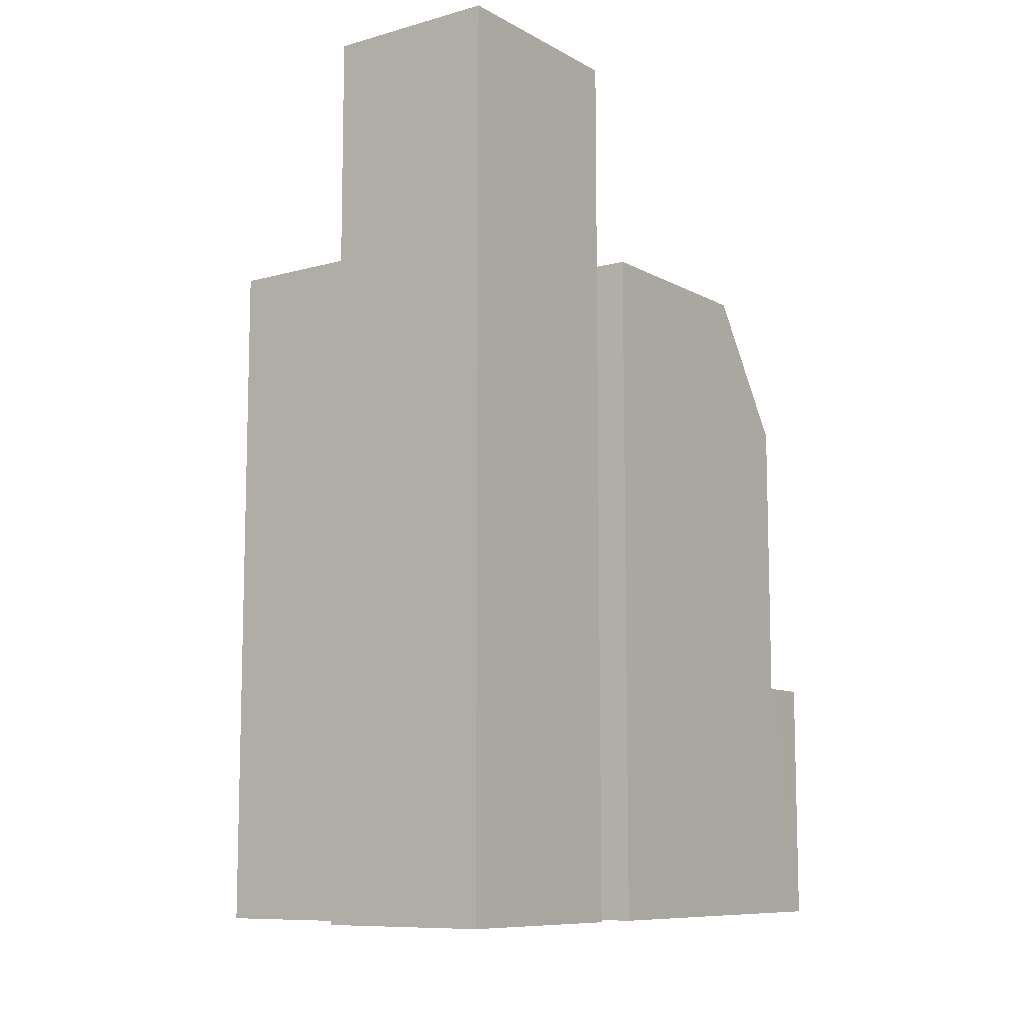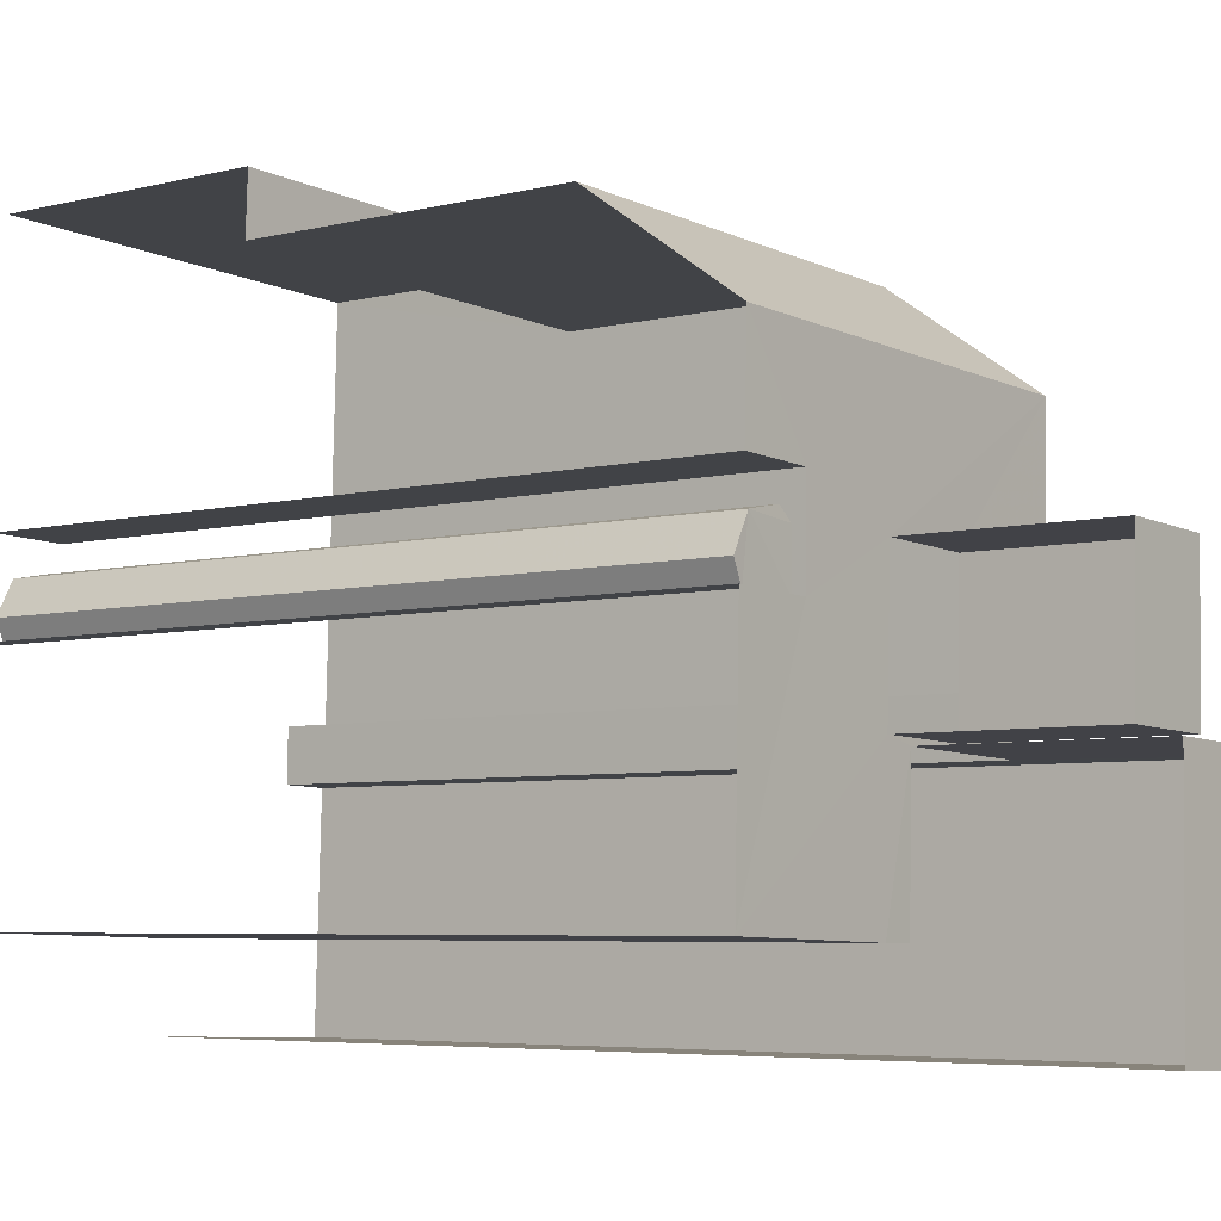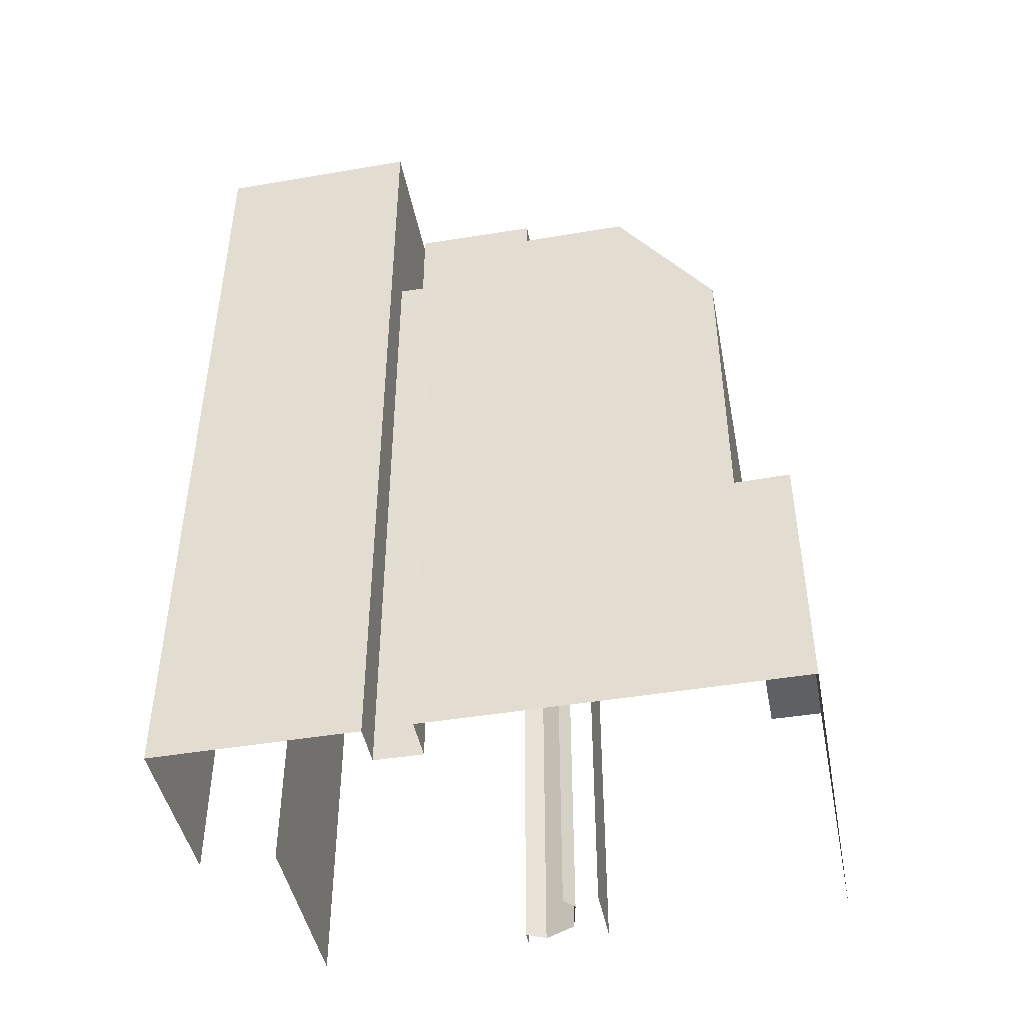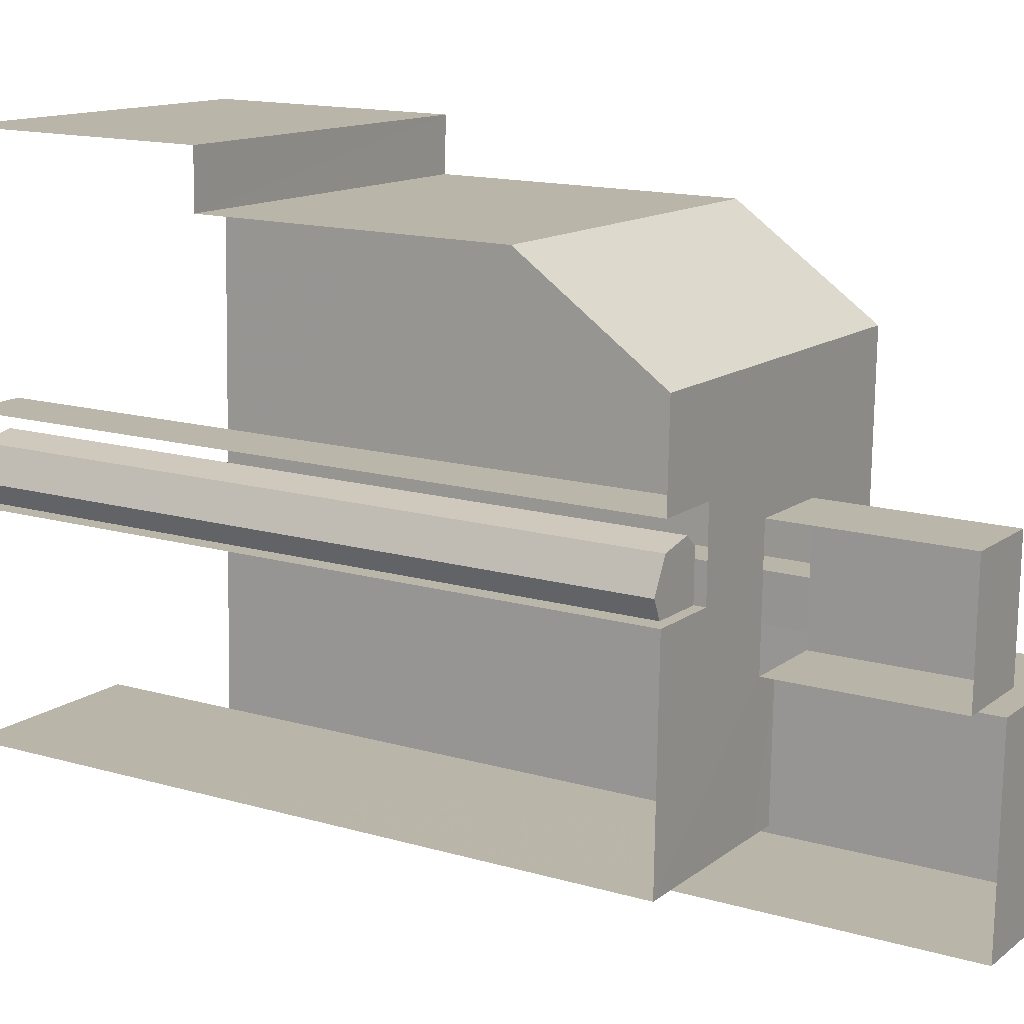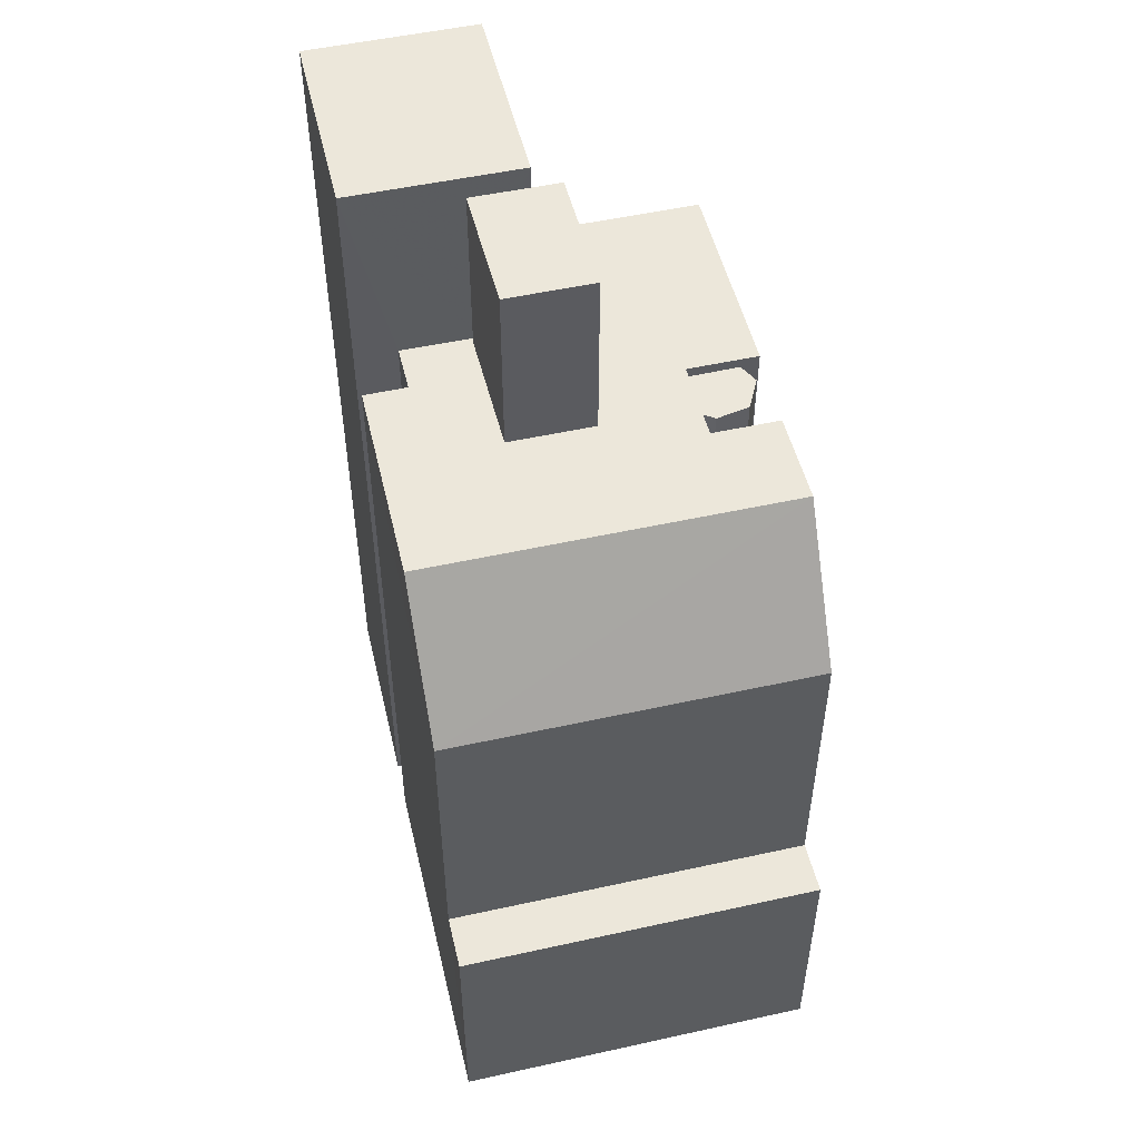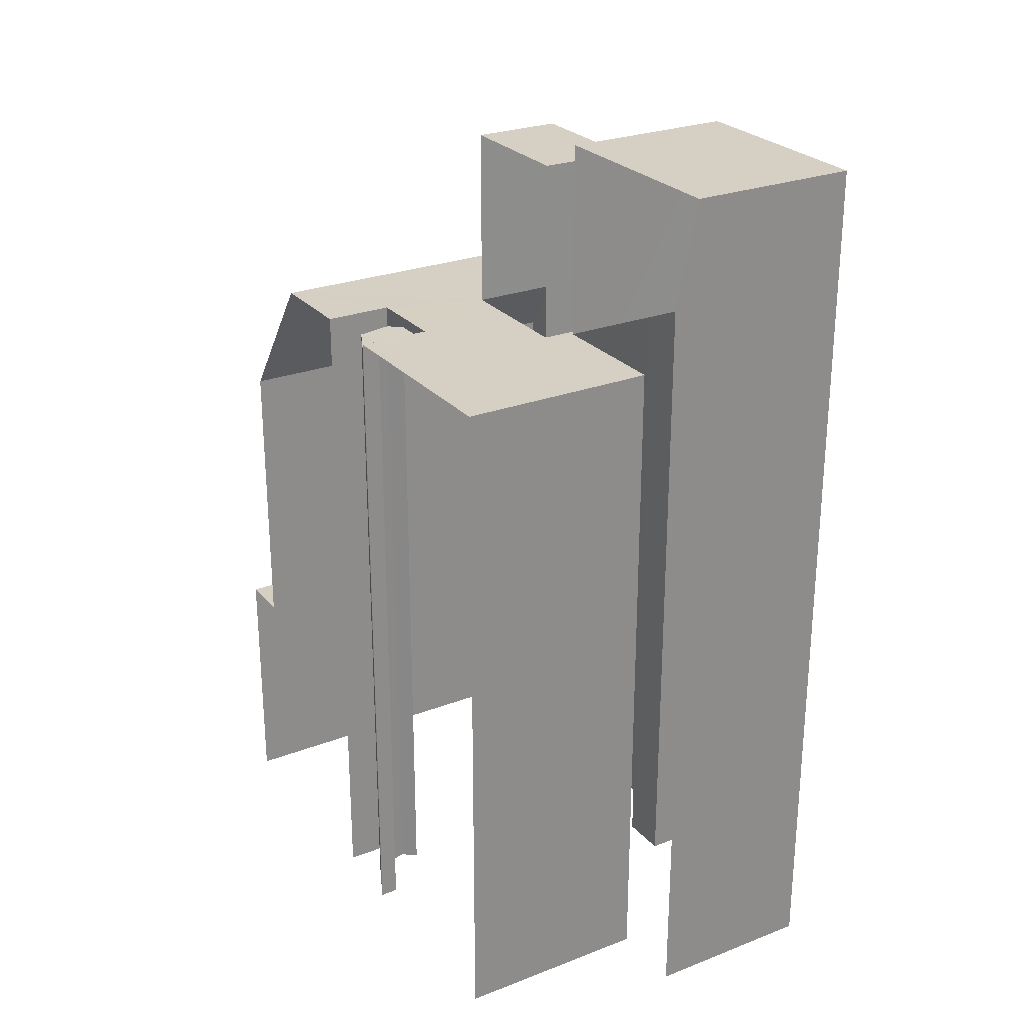
<metadata>
{"format":"obj","ext":"obj","renderer":"f3d","projection":"perspective","resolution":1024,"background":"white","views":[{"elev":-9.5,"azim":34.1,"up":"+Z"},{"elev":-5.5,"azim":-52.3,"up":"+Y"},{"elev":-45.1,"azim":99.2,"up":"+Z"},{"elev":15.0,"azim":-58.4,"up":"+Y"},{"elev":51.4,"azim":164.8,"up":"+Z"},{"elev":26.2,"azim":-32.9,"up":"+Z"}]}
</metadata>
<code>
v -3.722e+05 -1.047e+05 27.86
v -3.722e+05 -1.047e+05 27.86
v -3.722e+05 -1.047e+05 27.86
v -3.722e+05 -1.047e+05 27.86
v -3.722e+05 -1.047e+05 27.86
v -3.722e+05 -1.047e+05 27.86
v -3.722e+05 -1.047e+05 27.86
v -3.722e+05 -1.047e+05 27.86
v -3.722e+05 -1.047e+05 27.86
v -3.722e+05 -1.047e+05 27.86
v -3.722e+05 -1.047e+05 27.86
v -3.722e+05 -1.047e+05 27.86
v -3.722e+05 -1.047e+05 27.86
v -3.722e+05 -1.047e+05 27.86
v -3.722e+05 -1.047e+05 27.86
v -3.722e+05 -1.047e+05 27.86
v -3.722e+05 -1.047e+05 27.86
v -3.722e+05 -1.047e+05 27.86
v -3.722e+05 -1.047e+05 37.04
v -3.722e+05 -1.047e+05 37.04
v -3.722e+05 -1.047e+05 37.04
v -3.722e+05 -1.047e+05 37.04
v -3.722e+05 -1.047e+05 52.83
v -3.722e+05 -1.047e+05 52.83
v -3.722e+05 -1.047e+05 52.83
v -3.722e+05 -1.047e+05 52.83
v -3.722e+05 -1.047e+05 52.83
v -3.722e+05 -1.047e+05 52.83
v -3.722e+05 -1.047e+05 52.83
v -3.722e+05 -1.047e+05 52.83
v -3.722e+05 -1.047e+05 52.83
v -3.722e+05 -1.047e+05 52.83
v -3.722e+05 -1.047e+05 52.83
v -3.722e+05 -1.047e+05 52.83
v -3.722e+05 -1.047e+05 52.83
v -3.722e+05 -1.047e+05 52.83
v -3.722e+05 -1.047e+05 52.83
v -3.722e+05 -1.047e+05 52.83
v -3.722e+05 -1.047e+05 52.83
v -3.722e+05 -1.047e+05 52.83
v -3.722e+05 -1.047e+05 47.84
v -3.722e+05 -1.047e+05 47.84
v -3.722e+05 -1.047e+05 60.04
v -3.722e+05 -1.047e+05 60.04
v -3.722e+05 -1.047e+05 60.04
v -3.722e+05 -1.047e+05 60.04
v -3.722e+05 -1.047e+05 59.39
v -3.722e+05 -1.047e+05 59.39
v -3.722e+05 -1.047e+05 59.39
v -3.722e+05 -1.047e+05 59.39
v -3.722e+05 -1.047e+05 52.44
v -3.722e+05 -1.047e+05 52.44
v -3.722e+05 -1.047e+05 52.44
v -3.722e+05 -1.047e+05 52.44
v -3.722e+05 -1.047e+05 52.44
v -3.722e+05 -1.047e+05 52.44
f 1 2 3
f 4 2 5
f 6 7 8
f 9 10 8
f 4 5 11
f 12 13 14
f 15 1 6
f 12 14 10
f 14 16 17
f 15 17 18
f 15 5 1
f 1 5 2
f 10 6 8
f 10 15 6
f 10 14 15
f 14 17 15
f 4 11 19
f 4 19 21
f 11 29 19
f 29 28 42
f 19 29 42
f 25 13 12
f 25 24 13
f 10 9 33
f 9 46 33
f 33 45 34
f 33 46 45
f 32 50 49
f 32 27 50
f 5 55 30
f 30 55 23
f 5 15 55
f 23 55 56
f 19 20 21
f 19 22 20
f 23 24 25
f 25 26 27
f 28 29 30
f 31 28 32
f 33 34 26
f 35 36 31
f 30 23 32
f 37 38 39
f 35 40 36
f 40 37 39
f 37 34 38
f 23 25 27
f 34 27 26
f 28 30 32
f 35 31 32
f 32 23 27
f 35 37 40
f 37 27 34
f 41 28 31
f 41 42 28
f 43 44 45
f 46 43 45
f 47 48 49
f 50 47 49
f 51 52 53
f 54 53 55
f 53 52 56
f 53 56 55
f 39 7 6
f 7 39 44
f 34 45 38
f 38 45 44
f 38 44 39
f 41 31 36
f 36 3 22
f 22 3 2
f 22 2 20
f 41 36 22
f 14 51 16
f 14 52 51
f 14 13 52
f 13 24 52
f 52 23 56
f 52 24 23
f 51 17 16
f 51 53 17
f 29 11 5
f 30 29 5
f 20 2 4
f 21 20 4
f 7 43 8
f 7 44 43
f 32 49 48
f 35 32 48
f 53 18 17
f 53 54 18
f 27 47 50
f 27 37 47
f 37 48 47
f 37 35 48
f 39 1 40
f 39 6 1
f 26 12 10
f 10 33 26
f 25 12 26
f 43 9 8
f 43 46 9
f 19 42 41
f 22 19 41
f 36 1 3
f 36 40 1
f 55 18 54
f 55 15 18

</code>
